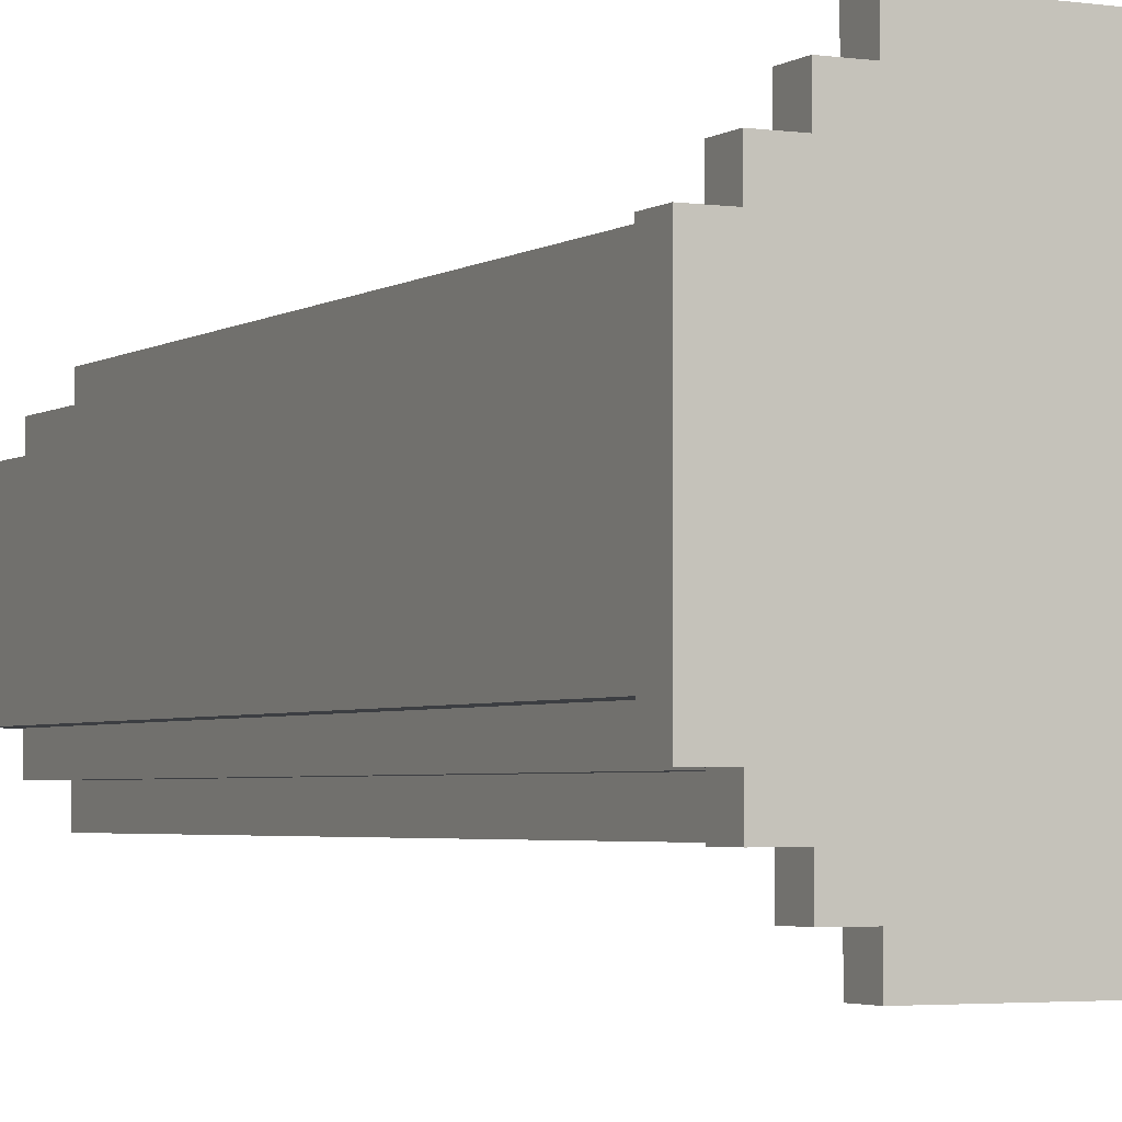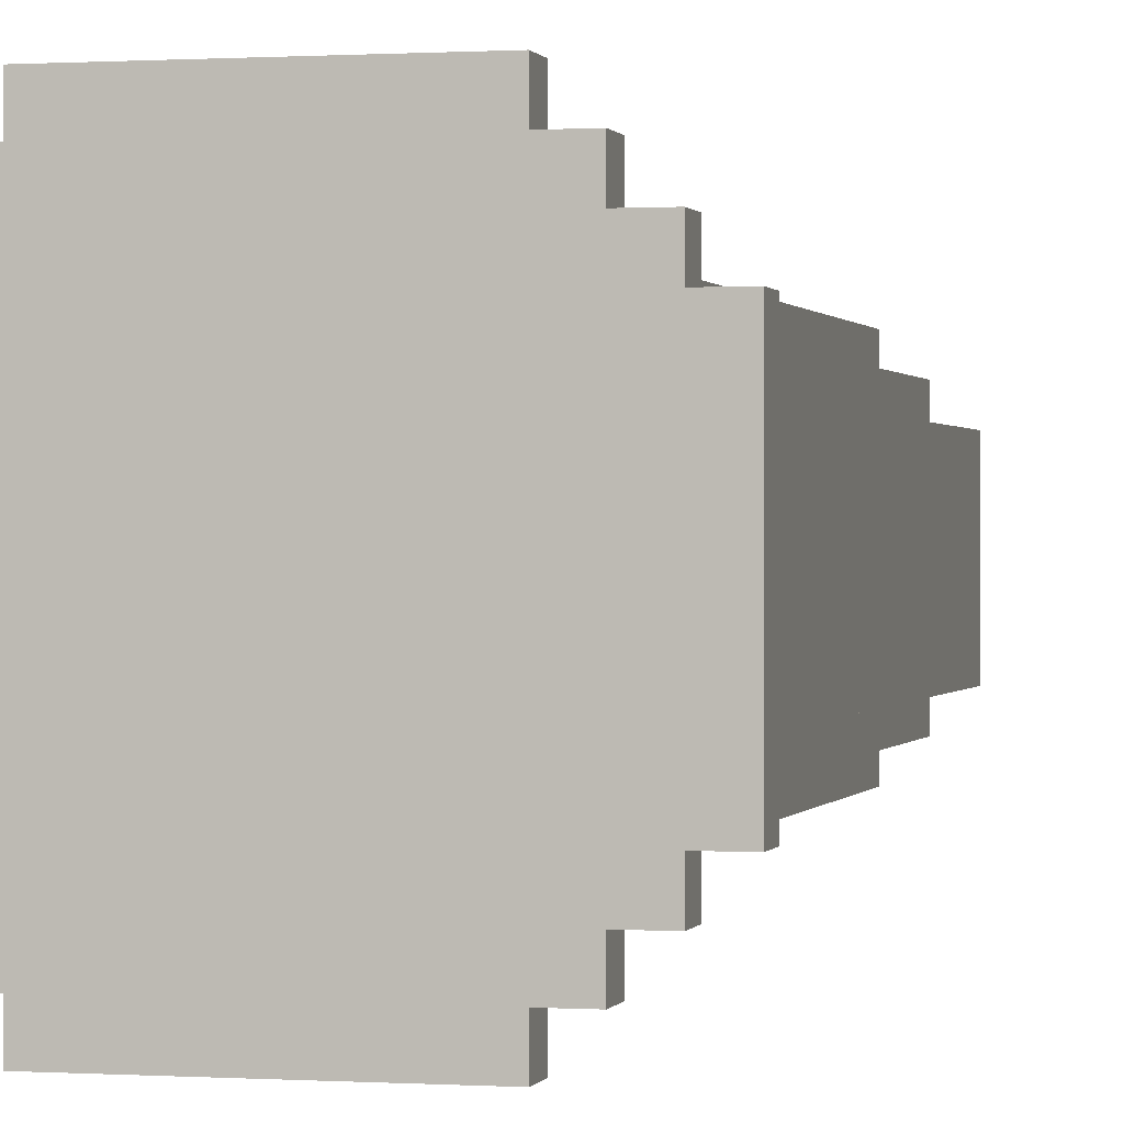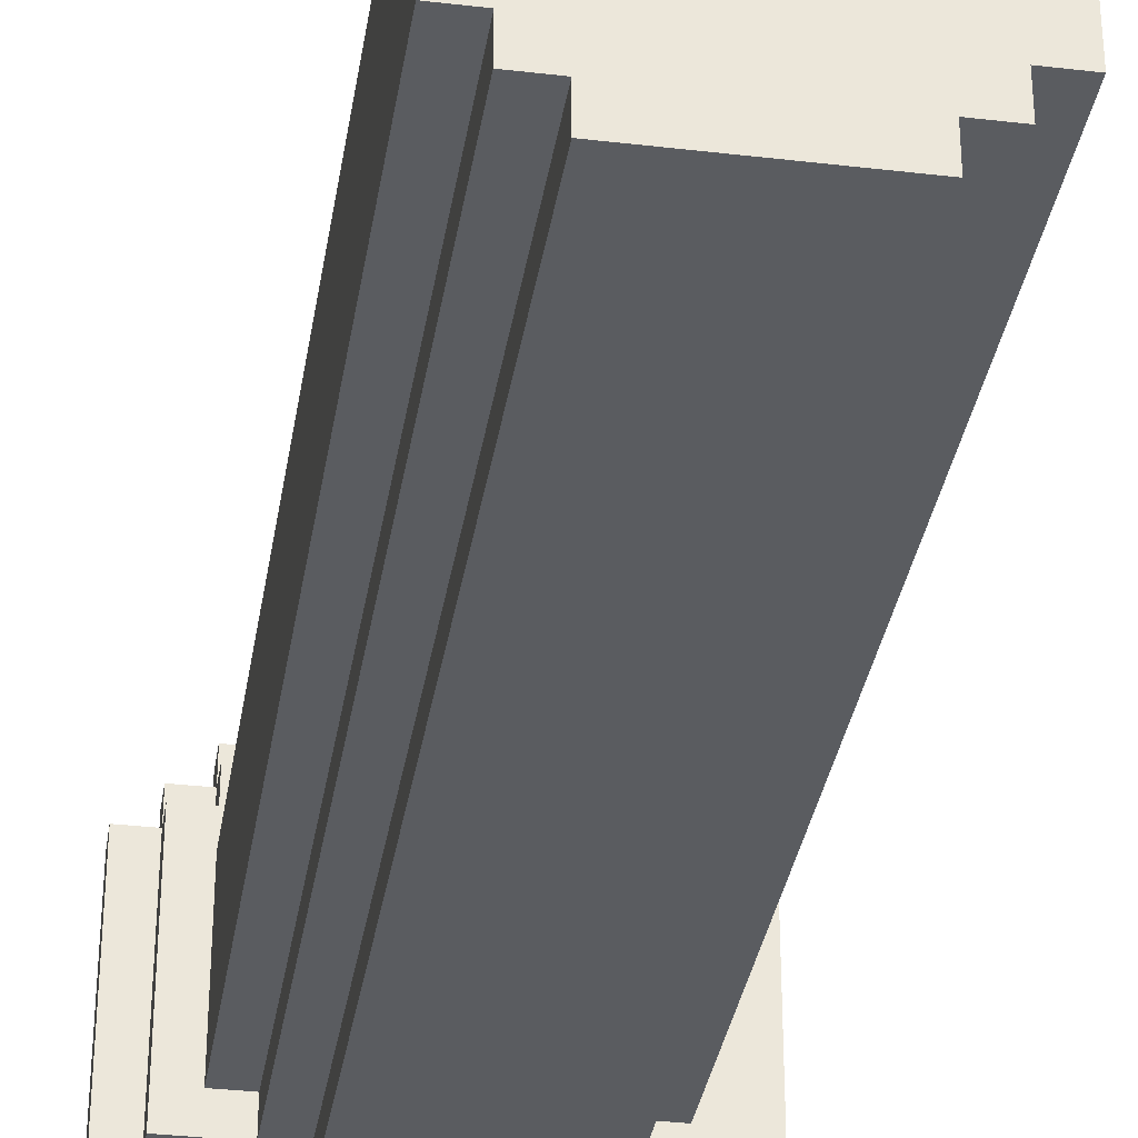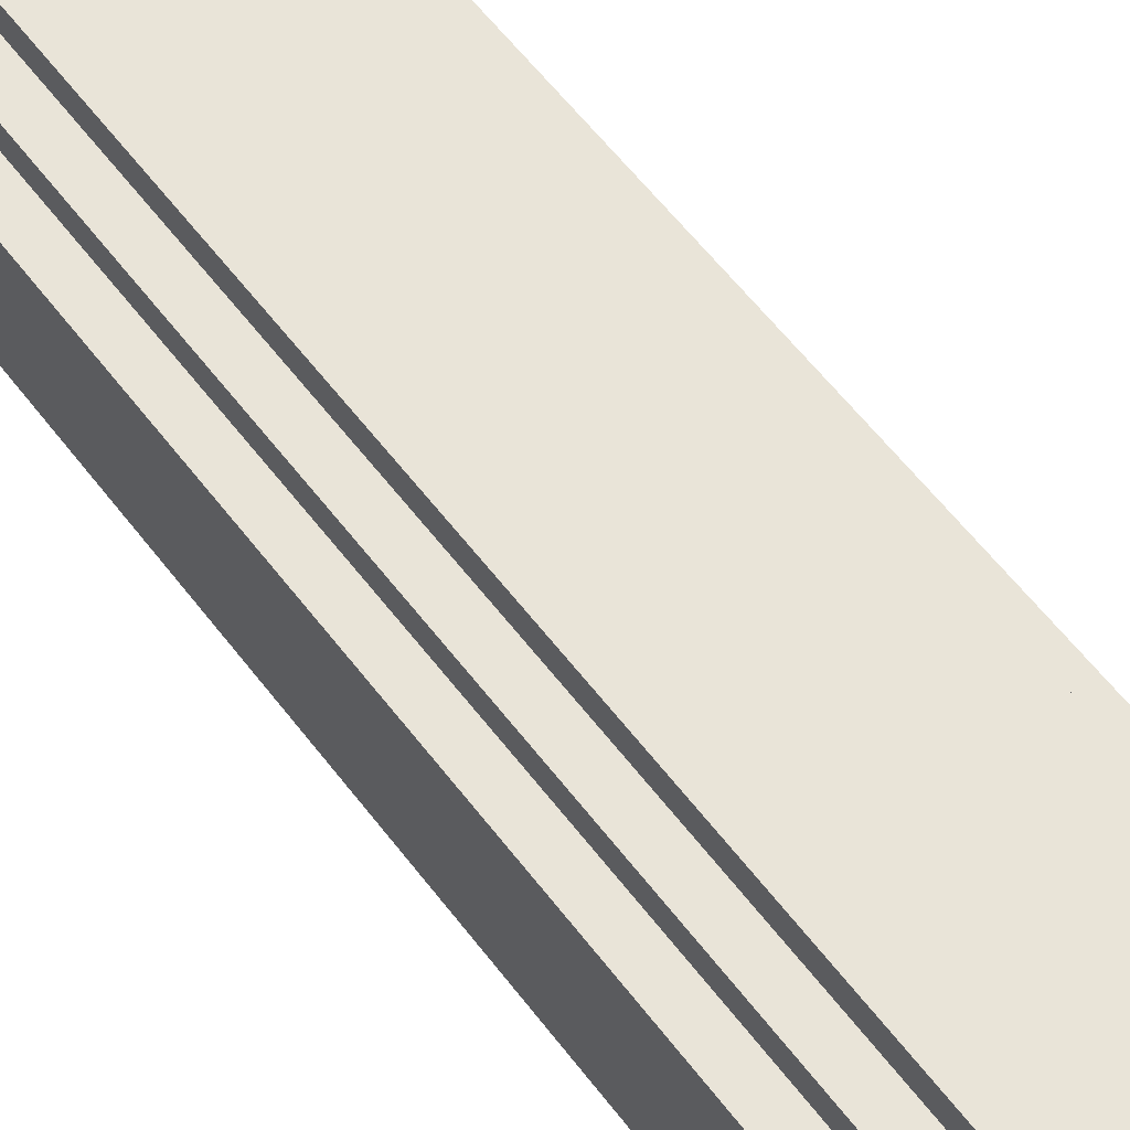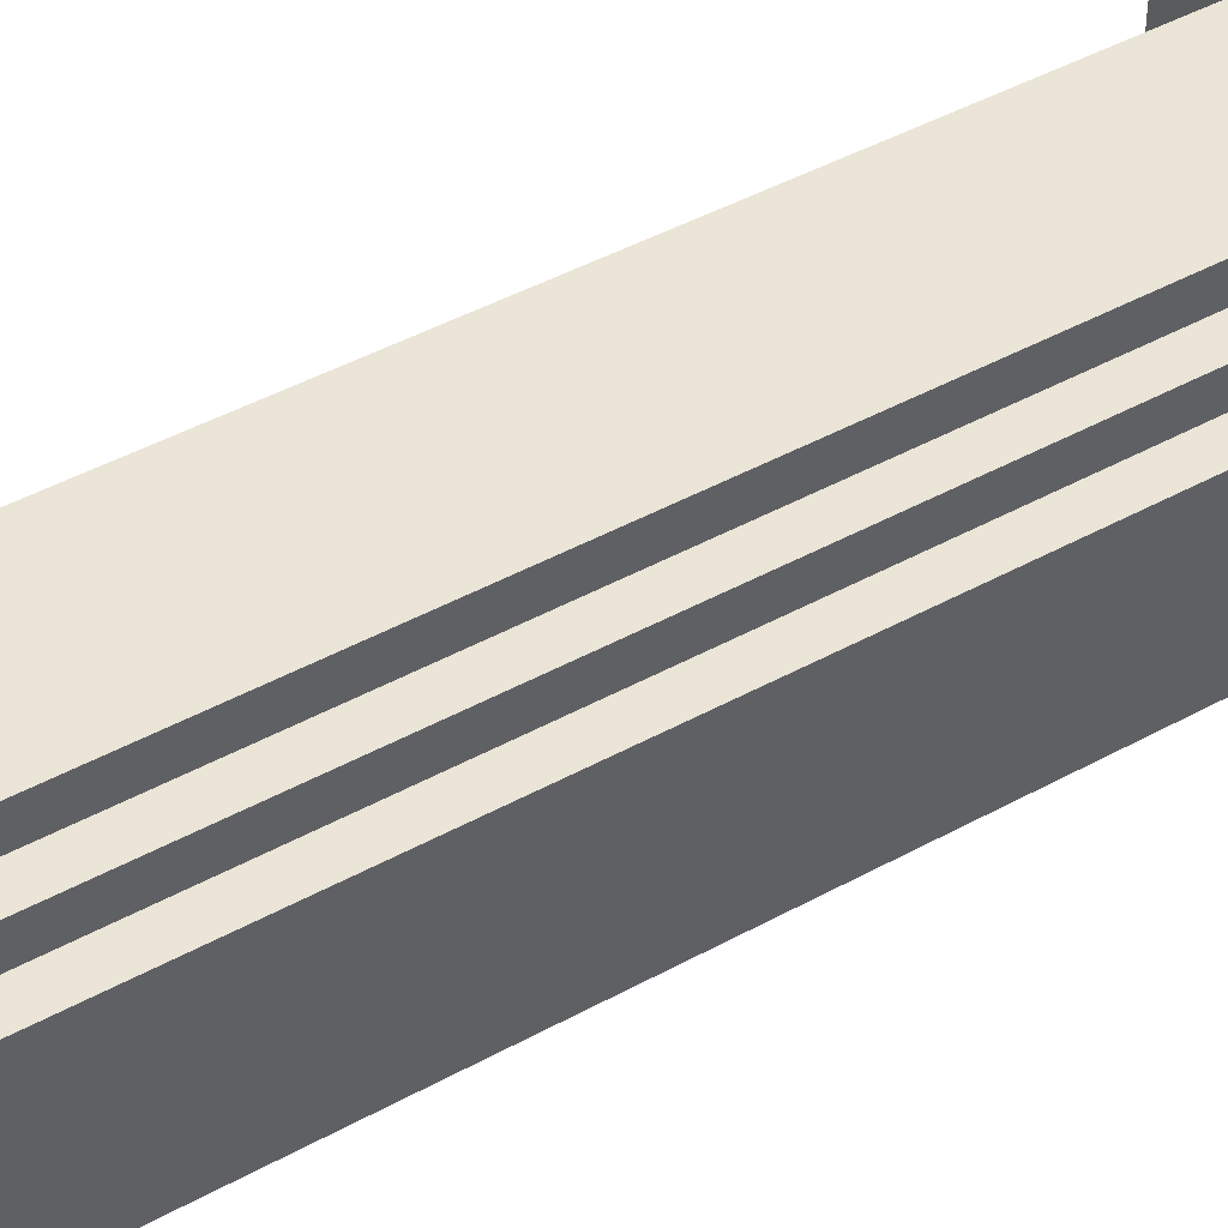
<metadata>
{"format":"obj","ext":"obj","renderer":"f3d","projection":"perspective","resolution":1024,"background":"white","views":[{"elev":-3.2,"azim":-26.7,"up":"+Z"},{"elev":0.3,"azim":13.8,"up":"+Z"},{"elev":-34.2,"azim":171.0,"up":"+Z"},{"elev":60.3,"azim":142.7,"up":"+Z"},{"elev":44.1,"azim":-122.9,"up":"+Z"}]}
</metadata>
<code>
o
v 1 1.6 -1.3
v 1 1.6 -2
v 1 1.7 -1.3
v 1 1.7 -2
v 1.1 1.6 -1.2
v 1.1 1.6 -1.3
v 1.1 1.6 -2
v 1.1 1.6 -2.1
v 1.1 1.7 -1.2
v 1.1 1.7 -1.3
v 1.1 1.7 -2
v 1.1 1.7 -2.1
v 1.1 1.8 -1.3
v 1.1 1.8 -2
v 1.2 1.6 -1.1
v 1.2 1.6 -1.2
v 1.2 1.6 -2.1
v 1.2 1.6 -2.2
v 1.2 1.7 -1.1
v 1.2 1.7 -1.2
v 1.2 1.7 -1.3
v 1.2 1.7 -2.1
v 1.2 1.7 -2.2
v 1.2 1.8 -1.2
v 1.2 1.8 -1.3
v 1.2 1.8 -1.4
v 1.2 1.8 -1.9
v 1.2 4.8 -1.4
v 1.2 4.8 -1.9
v 1.3 1.6 -1
v 1.3 1.6 -1.1
v 1.3 1.6 -2.2
v 1.3 1.6 -2.3
v 1.3 1.7 -1
v 1.3 1.7 -1.1
v 1.3 1.7 -1.2
v 1.3 1.7 -2
v 1.3 1.7 -2.2
v 1.3 1.7 -2.3
v 1.3 1.8 -1.1
v 1.3 1.8 -1.2
v 1.3 1.8 -1.3
v 1.3 1.8 -1.4
v 1.3 1.8 -1.9
v 1.3 1.8 -2
v 1.3 1.8 -2.2
v 1.3 4.8 -1.3
v 1.3 4.8 -1.4
v 1.3 4.8 -1.9
v 1.3 4.8 -2
v 1.4 1.8 -1.2
v 1.4 1.8 -1.3
v 1.4 1.8 -2
v 1.4 1.8 -2.1
v 1.4 4.8 -1.2
v 1.4 4.8 -1.3
v 1.4 4.8 -2
v 1.4 4.8 -2.1
v 1.9 1.8 -1.2
v 1.9 1.8 -1.3
v 1.9 1.8 -2
v 1.9 1.8 -2.1
v 1.9 4.8 -1.2
v 1.9 4.8 -1.3
v 1.9 4.8 -2
v 1.9 4.8 -2.1
v 2 1.6 -1
v 2 1.6 -1.1
v 2 1.6 -2.2
v 2 1.6 -2.3
v 2 1.7 -1
v 2 1.7 -1.1
v 2 1.7 -1.2
v 2 1.7 -2.1
v 2 1.7 -2.2
v 2 1.7 -2.3
v 2 1.8 -1.1
v 2 1.8 -1.2
v 2 1.8 -1.3
v 2 1.8 -1.4
v 2 1.8 -1.9
v 2 1.8 -2
v 2 1.8 -2.1
v 2 1.8 -2.2
v 2 4.8 -1.3
v 2 4.8 -1.4
v 2 4.8 -1.9
v 2 4.8 -2
v 2.1 1.6 -1.1
v 2.1 1.6 -1.2
v 2.1 1.6 -2.1
v 2.1 1.6 -2.2
v 2.1 1.7 -1.1
v 2.1 1.7 -1.2
v 2.1 1.7 -1.3
v 2.1 1.7 -2
v 2.1 1.7 -2.1
v 2.1 1.7 -2.2
v 2.1 1.8 -1.2
v 2.1 1.8 -1.3
v 2.1 1.8 -1.4
v 2.1 1.8 -1.9
v 2.1 1.8 -2
v 2.1 1.8 -2.1
v 2.1 4.8 -1.4
v 2.1 4.8 -1.9
v 2.2 1.6 -1.2
v 2.2 1.6 -1.3
v 2.2 1.6 -2
v 2.2 1.6 -2.1
v 2.2 1.7 -1.2
v 2.2 1.7 -1.3
v 2.2 1.7 -2
v 2.2 1.7 -2.1
v 2.2 1.8 -1.3
v 2.2 1.8 -2
v 2.3 1.6 -1.3
v 2.3 1.6 -2
v 2.3 1.7 -1.3
v 2.3 1.7 -2
v 1.3 1.6 -1
v 1.3 1.7 -1
v 2 1.6 -1
v 2 1.7 -1
v 1.2 1.6 -1.1
v 1.2 1.7 -1.1
v 1.3 1.6 -1.1
v 1.3 1.7 -1.1
v 1.3 1.8 -1.1
v 2 1.6 -1.1
v 2 1.7 -1.1
v 2 1.8 -1.1
v 2.1 1.6 -1.1
v 2.1 1.7 -1.1
v 1.1 1.6 -1.2
v 1.1 1.7 -1.2
v 1.2 1.6 -1.2
v 1.2 1.7 -1.2
v 1.2 1.8 -1.2
v 1.3 1.7 -1.2
v 1.3 1.8 -1.2
v 1.4 1.8 -1.2
v 1.4 4.8 -1.2
v 1.9 1.8 -1.2
v 1.9 4.8 -1.2
v 2 1.7 -1.2
v 2 1.8 -1.2
v 2.1 1.6 -1.2
v 2.1 1.7 -1.2
v 2.1 1.8 -1.2
v 2.2 1.6 -1.2
v 2.2 1.7 -1.2
v 1 1.6 -1.3
v 1 1.7 -1.3
v 1.1 1.6 -1.3
v 1.1 1.7 -1.3
v 1.1 1.8 -1.3
v 1.2 1.7 -1.3
v 1.2 1.8 -1.3
v 1.3 1.8 -1.3
v 1.3 4.8 -1.3
v 1.4 1.8 -1.3
v 1.4 4.8 -1.3
v 1.9 1.8 -1.3
v 1.9 4.8 -1.3
v 2 1.8 -1.3
v 2 4.8 -1.3
v 2.1 1.7 -1.3
v 2.1 1.8 -1.3
v 2.2 1.6 -1.3
v 2.2 1.7 -1.3
v 2.2 1.8 -1.3
v 2.3 1.6 -1.3
v 2.3 1.7 -1.3
v 1.2 1.8 -1.4
v 1.2 4.8 -1.4
v 1.3 1.8 -1.4
v 1.3 4.8 -1.4
v 2 1.8 -1.4
v 2 4.8 -1.4
v 2.1 1.8 -1.4
v 2.1 4.8 -1.4
v 1.2 1.8 -1.9
v 1.2 4.8 -1.9
v 1.3 1.8 -1.9
v 1.3 4.8 -1.9
v 2 1.8 -1.9
v 2 4.8 -1.9
v 2.1 1.8 -1.9
v 2.1 4.8 -1.9
v 1 1.6 -2
v 1 1.7 -2
v 1.1 1.6 -2
v 1.1 1.7 -2
v 1.1 1.8 -2
v 1.3 1.7 -2
v 1.3 1.8 -2
v 1.3 4.8 -2
v 1.4 1.8 -2
v 1.4 4.8 -2
v 1.9 1.8 -2
v 1.9 4.8 -2
v 2 1.8 -2
v 2 4.8 -2
v 2.1 1.7 -2
v 2.1 1.8 -2
v 2.2 1.6 -2
v 2.2 1.7 -2
v 2.2 1.8 -2
v 2.3 1.6 -2
v 2.3 1.7 -2
v 1.1 1.6 -2.1
v 1.1 1.7 -2.1
v 1.2 1.6 -2.1
v 1.2 1.7 -2.1
v 1.4 1.8 -2.1
v 1.4 4.8 -2.1
v 1.9 1.8 -2.1
v 1.9 4.8 -2.1
v 2 1.7 -2.1
v 2 1.8 -2.1
v 2.1 1.6 -2.1
v 2.1 1.7 -2.1
v 2.1 1.8 -2.1
v 2.2 1.6 -2.1
v 2.2 1.7 -2.1
v 1.2 1.6 -2.2
v 1.2 1.7 -2.2
v 1.3 1.6 -2.2
v 1.3 1.7 -2.2
v 1.3 1.8 -2.2
v 2 1.6 -2.2
v 2 1.7 -2.2
v 2 1.8 -2.2
v 2.1 1.6 -2.2
v 2.1 1.7 -2.2
v 1.3 1.6 -2.3
v 1.3 1.7 -2.3
v 2 1.6 -2.3
v 2 1.7 -2.3
v 1.3 1.6 -1
v 2 1.6 -1
v 1.2 1.6 -1.1
v 1.3 1.6 -1.1
v 2 1.6 -1.1
v 2.1 1.6 -1.1
v 1.1 1.6 -1.2
v 1.2 1.6 -1.2
v 2.1 1.6 -1.2
v 2.2 1.6 -1.2
v 1 1.6 -1.3
v 1.1 1.6 -1.3
v 2.2 1.6 -1.3
v 2.3 1.6 -1.3
v 1 1.6 -2
v 1.1 1.6 -2
v 2.2 1.6 -2
v 2.3 1.6 -2
v 1.1 1.6 -2.1
v 1.2 1.6 -2.1
v 2.1 1.6 -2.1
v 2.2 1.6 -2.1
v 1.2 1.6 -2.2
v 1.3 1.6 -2.2
v 2 1.6 -2.2
v 2.1 1.6 -2.2
v 1.3 1.6 -2.3
v 2 1.6 -2.3
v 1.3 1.7 -1
v 2 1.7 -1
v 1.2 1.7 -1.1
v 1.3 1.7 -1.1
v 2 1.7 -1.1
v 2.1 1.7 -1.1
v 1.1 1.7 -1.2
v 1.2 1.7 -1.2
v 1.3 1.7 -1.2
v 2 1.7 -1.2
v 2.1 1.7 -1.2
v 2.2 1.7 -1.2
v 1 1.7 -1.3
v 1.1 1.7 -1.3
v 1.2 1.7 -1.3
v 2.1 1.7 -1.3
v 2.2 1.7 -1.3
v 2.3 1.7 -1.3
v 1 1.7 -2
v 1.1 1.7 -2
v 1.3 1.7 -2
v 2.1 1.7 -2
v 2.2 1.7 -2
v 2.3 1.7 -2
v 1.1 1.7 -2.1
v 1.2 1.7 -2.1
v 2 1.7 -2.1
v 2.1 1.7 -2.1
v 2.2 1.7 -2.1
v 1.2 1.7 -2.2
v 1.3 1.7 -2.2
v 2 1.7 -2.2
v 2.1 1.7 -2.2
v 1.3 1.7 -2.3
v 2 1.7 -2.3
v 1.3 1.8 -1.1
v 2 1.8 -1.1
v 1.2 1.8 -1.2
v 1.3 1.8 -1.2
v 1.4 1.8 -1.2
v 1.9 1.8 -1.2
v 2 1.8 -1.2
v 2.1 1.8 -1.2
v 1.1 1.8 -1.3
v 1.2 1.8 -1.3
v 1.3 1.8 -1.3
v 1.4 1.8 -1.3
v 1.9 1.8 -1.3
v 2 1.8 -1.3
v 2.1 1.8 -1.3
v 2.2 1.8 -1.3
v 1.2 1.8 -1.4
v 1.3 1.8 -1.4
v 2 1.8 -1.4
v 2.1 1.8 -1.4
v 1.2 1.8 -1.9
v 1.3 1.8 -1.9
v 2 1.8 -1.9
v 2.1 1.8 -1.9
v 1.1 1.8 -2
v 1.3 1.8 -2
v 1.4 1.8 -2
v 1.9 1.8 -2
v 2 1.8 -2
v 2.1 1.8 -2
v 2.2 1.8 -2
v 1.4 1.8 -2.1
v 1.9 1.8 -2.1
v 2 1.8 -2.1
v 2.1 1.8 -2.1
v 1.3 1.8 -2.2
v 2 1.8 -2.2
v 1.4 4.8 -1.2
v 1.9 4.8 -1.2
v 1.3 4.8 -1.3
v 1.4 4.8 -1.3
v 1.9 4.8 -1.3
v 2 4.8 -1.3
v 1.2 4.8 -1.4
v 1.3 4.8 -1.4
v 2 4.8 -1.4
v 2.1 4.8 -1.4
v 1.2 4.8 -1.9
v 1.3 4.8 -1.9
v 2 4.8 -1.9
v 2.1 4.8 -1.9
v 1.3 4.8 -2
v 1.4 4.8 -2
v 1.9 4.8 -2
v 2 4.8 -2
v 1.4 4.8 -2.1
v 1.9 4.8 -2.1
f 3 2 1
f 4 2 3
f 9 6 5
f 10 6 9
f 11 8 7
f 12 8 11
f 13 11 10
f 14 11 13
f 19 16 15
f 20 16 19
f 22 18 17
f 23 18 22
f 24 21 20
f 25 21 24
f 28 27 26
f 29 27 28
f 34 31 30
f 35 31 34
f 38 33 32
f 39 33 38
f 40 36 35
f 41 36 40
f 45 38 37
f 46 38 45
f 47 43 42
f 48 43 47
f 49 45 44
f 50 45 49
f 55 52 51
f 56 52 55
f 57 54 53
f 58 54 57
f 59 60 63
f 63 60 64
f 61 62 65
f 65 62 66
f 67 68 71
f 71 68 72
f 69 70 75
f 75 70 76
f 72 73 77
f 77 73 78
f 74 75 83
f 83 75 84
f 79 80 85
f 85 80 86
f 81 82 87
f 87 82 88
f 89 90 93
f 93 90 94
f 91 92 97
f 97 92 98
f 94 95 99
f 99 95 100
f 96 97 103
f 103 97 104
f 101 102 105
f 105 102 106
f 107 108 111
f 111 108 112
f 109 110 113
f 113 110 114
f 112 113 115
f 115 113 116
f 117 118 119
f 119 118 120
f 123 122 121
f 124 122 123
f 127 126 125
f 128 126 127
f 131 129 128
f 132 129 131
f 133 131 130
f 134 131 133
f 137 136 135
f 138 136 137
f 140 139 138
f 141 139 140
f 144 143 142
f 145 143 144
f 149 147 146
f 150 147 149
f 151 149 148
f 152 149 151
f 155 154 153
f 156 154 155
f 158 157 156
f 159 157 158
f 162 161 160
f 163 161 162
f 166 165 164
f 167 165 166
f 171 169 168
f 172 169 171
f 173 171 170
f 174 171 173
f 177 176 175
f 178 176 177
f 181 180 179
f 182 180 181
f 183 184 185
f 185 184 186
f 187 188 189
f 189 188 190
f 191 192 193
f 193 192 194
f 194 195 196
f 196 195 197
f 197 198 199
f 199 198 200
f 201 202 203
f 203 202 204
f 205 206 208
f 208 206 209
f 207 208 210
f 210 208 211
f 212 213 214
f 214 213 215
f 216 217 218
f 218 217 219
f 220 221 223
f 223 221 224
f 222 223 225
f 225 223 226
f 227 228 229
f 229 228 230
f 230 231 233
f 233 231 234
f 232 233 235
f 235 233 236
f 237 238 239
f 239 238 240
f 244 242 241
f 245 242 244
f 248 244 243
f 248 246 245
f 248 245 244
f 249 246 248
f 252 248 247
f 252 250 249
f 252 249 248
f 253 250 252
f 255 252 251
f 255 254 253
f 255 253 252
f 256 254 255
f 257 254 256
f 258 254 257
f 259 257 256
f 260 257 259
f 261 257 260
f 262 257 261
f 263 261 260
f 264 261 263
f 265 261 264
f 266 261 265
f 267 265 264
f 268 265 267
f 269 270 272
f 272 270 273
f 271 272 276
f 276 272 277
f 273 274 278
f 278 274 279
f 275 276 282
f 282 276 283
f 279 280 284
f 284 280 285
f 281 282 287
f 287 282 288
f 285 286 291
f 291 286 292
f 288 289 293
f 293 289 294
f 290 291 296
f 296 291 297
f 294 289 298
f 298 289 299
f 295 296 300
f 300 296 301
f 299 300 302
f 302 300 303
f 304 305 307
f 307 305 308
f 308 305 309
f 309 305 310
f 306 307 313
f 307 308 313
f 313 308 314
f 314 308 315
f 309 310 316
f 310 311 316
f 316 311 317
f 317 311 318
f 313 314 320
f 312 313 320
f 320 314 321
f 318 319 322
f 317 318 322
f 322 319 323
f 312 320 324
f 323 319 327
f 324 325 328
f 312 324 328
f 328 325 329
f 326 327 332
f 327 319 333
f 332 327 333
f 333 319 334
f 329 330 335
f 331 332 336
f 332 333 336
f 336 333 337
f 337 333 338
f 329 335 339
f 335 336 339
f 336 337 339
f 339 337 340
f 341 342 344
f 344 342 345
f 343 344 348
f 345 346 348
f 344 345 348
f 348 346 349
f 347 348 351
f 349 350 351
f 348 349 351
f 351 350 352
f 352 350 353
f 353 350 354
f 352 353 355
f 355 353 356
f 356 353 357
f 357 353 358
f 356 357 359
f 359 357 360

</code>
